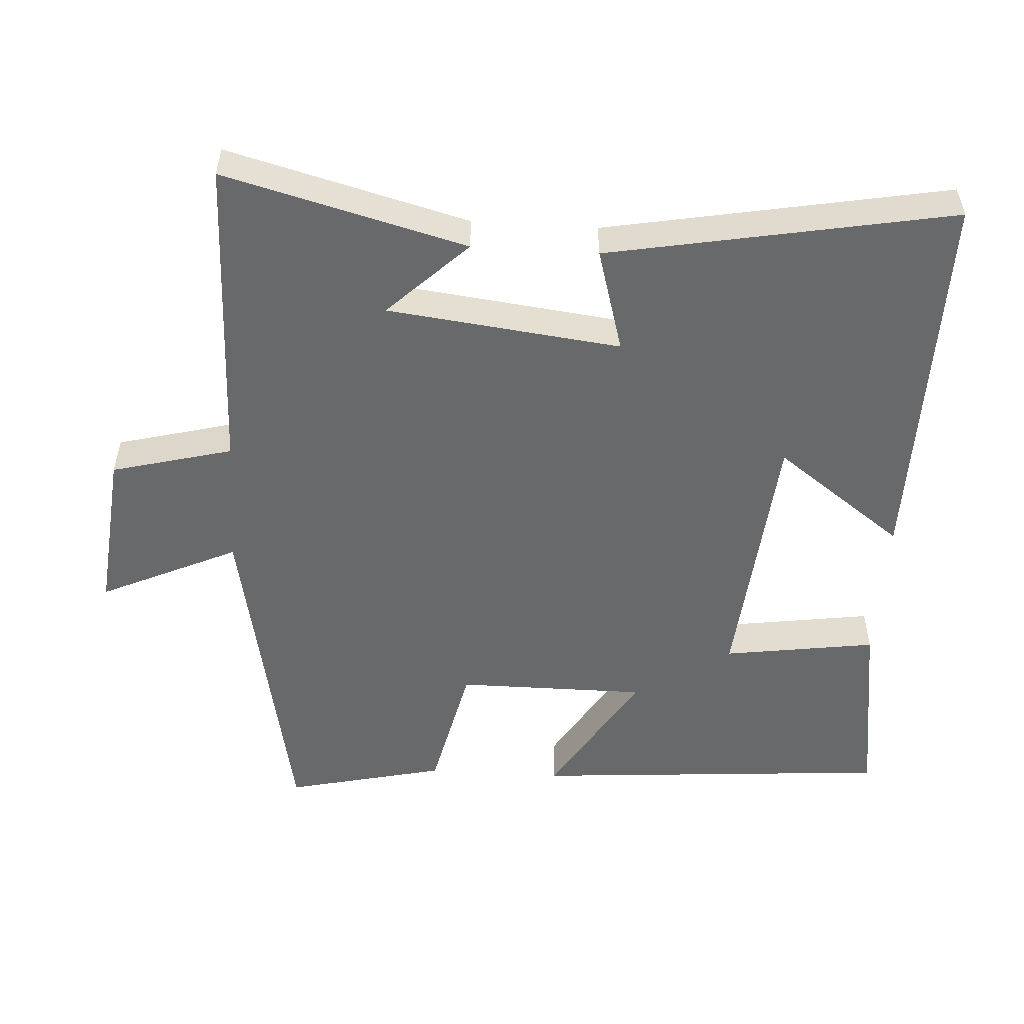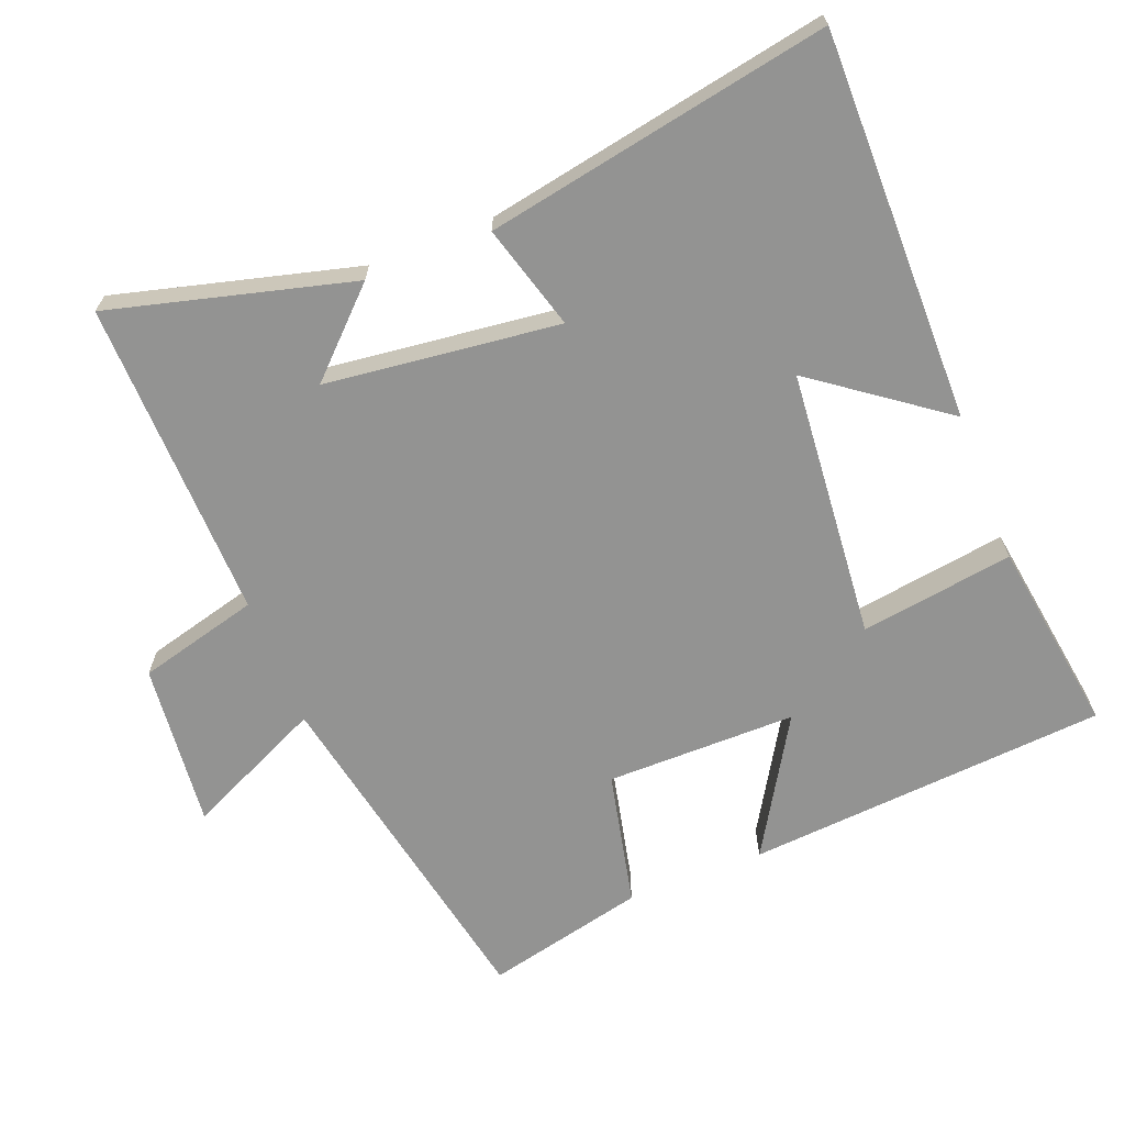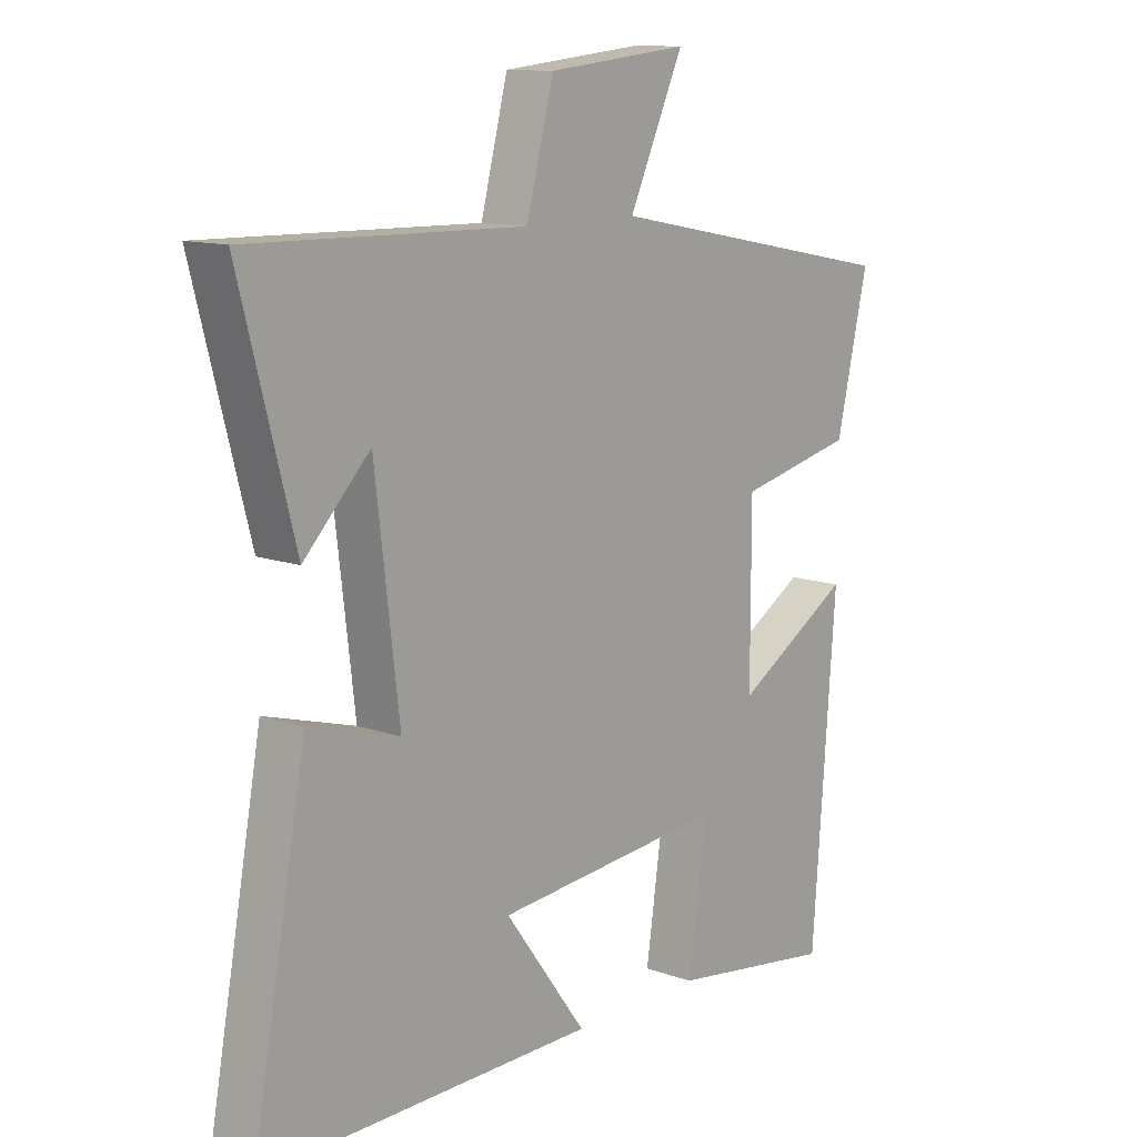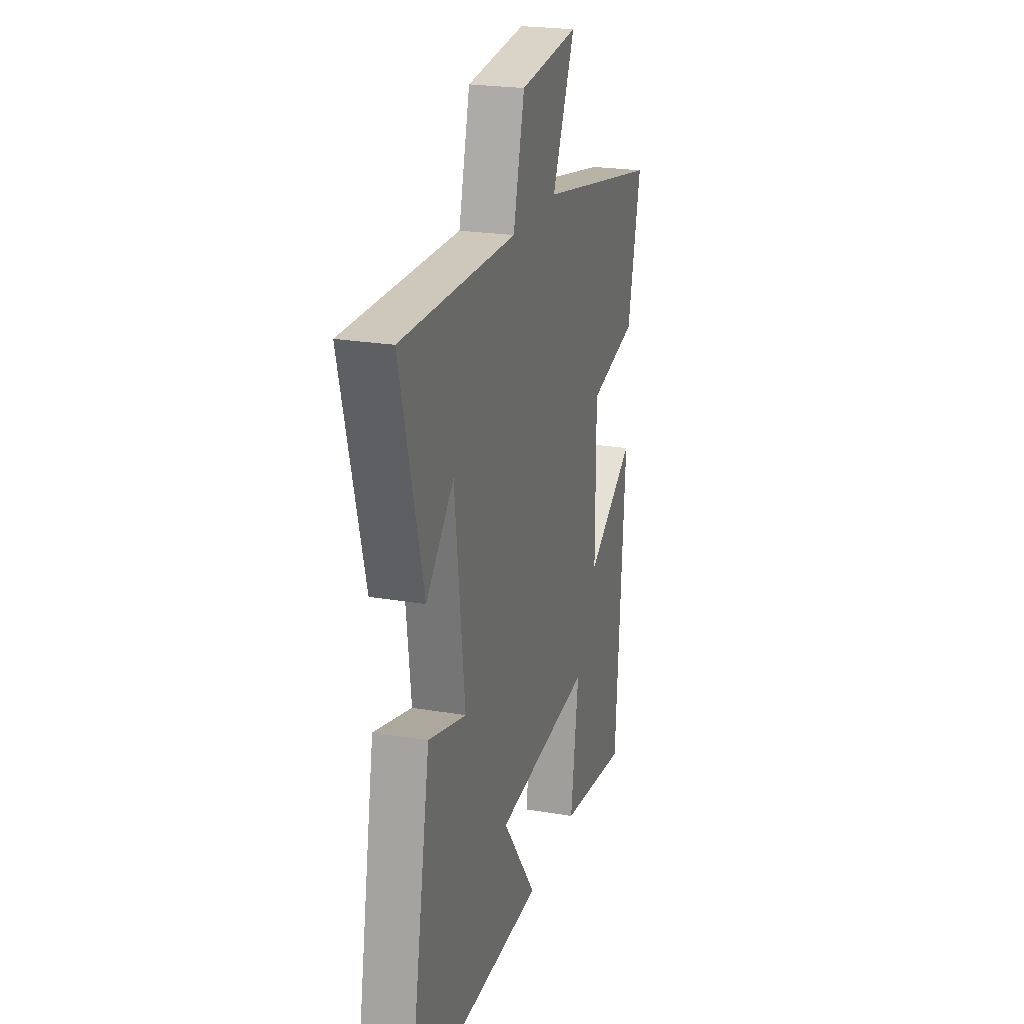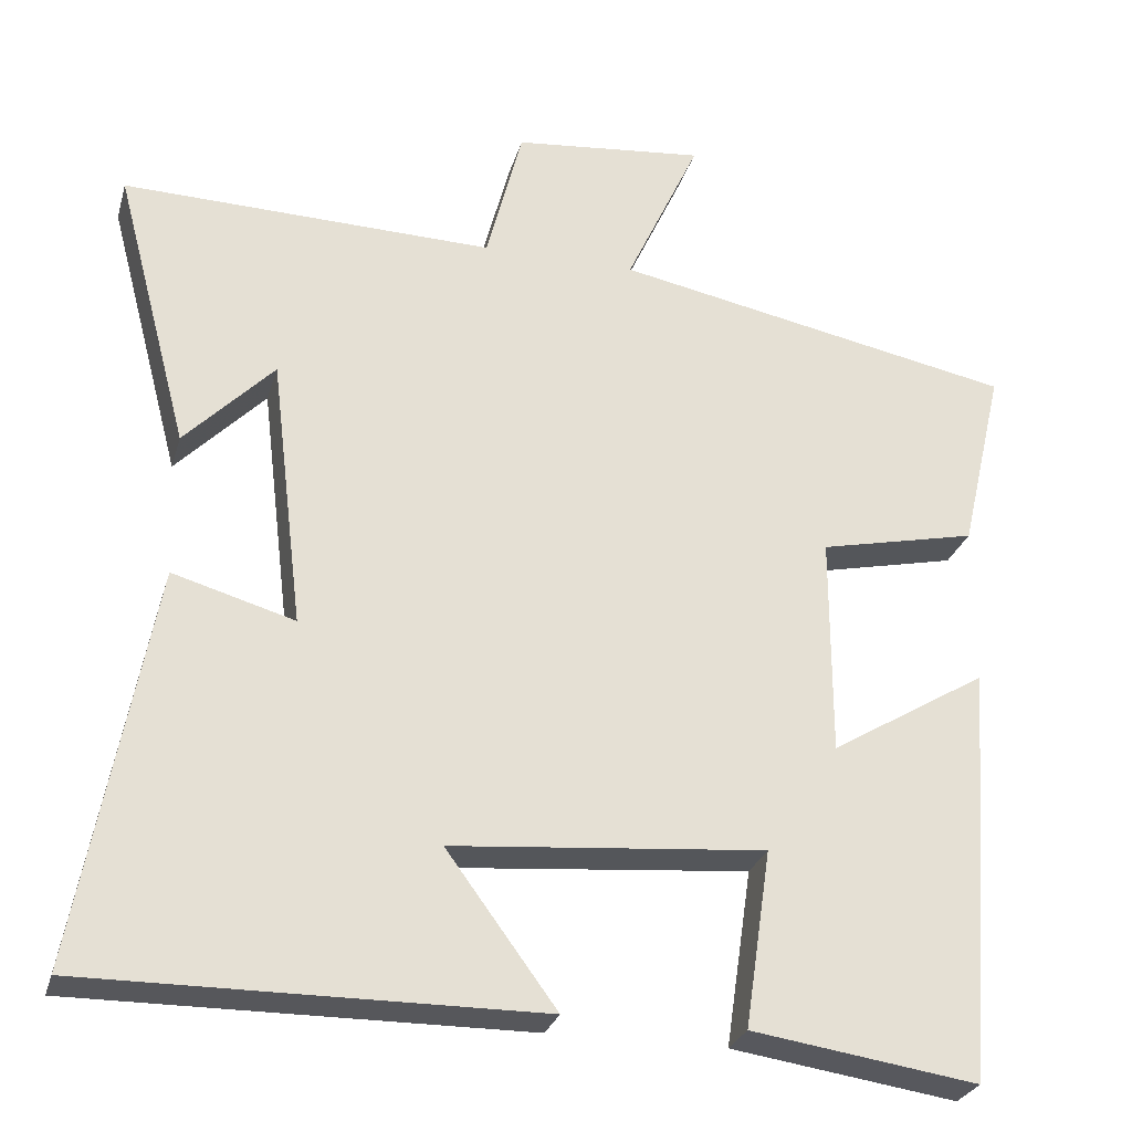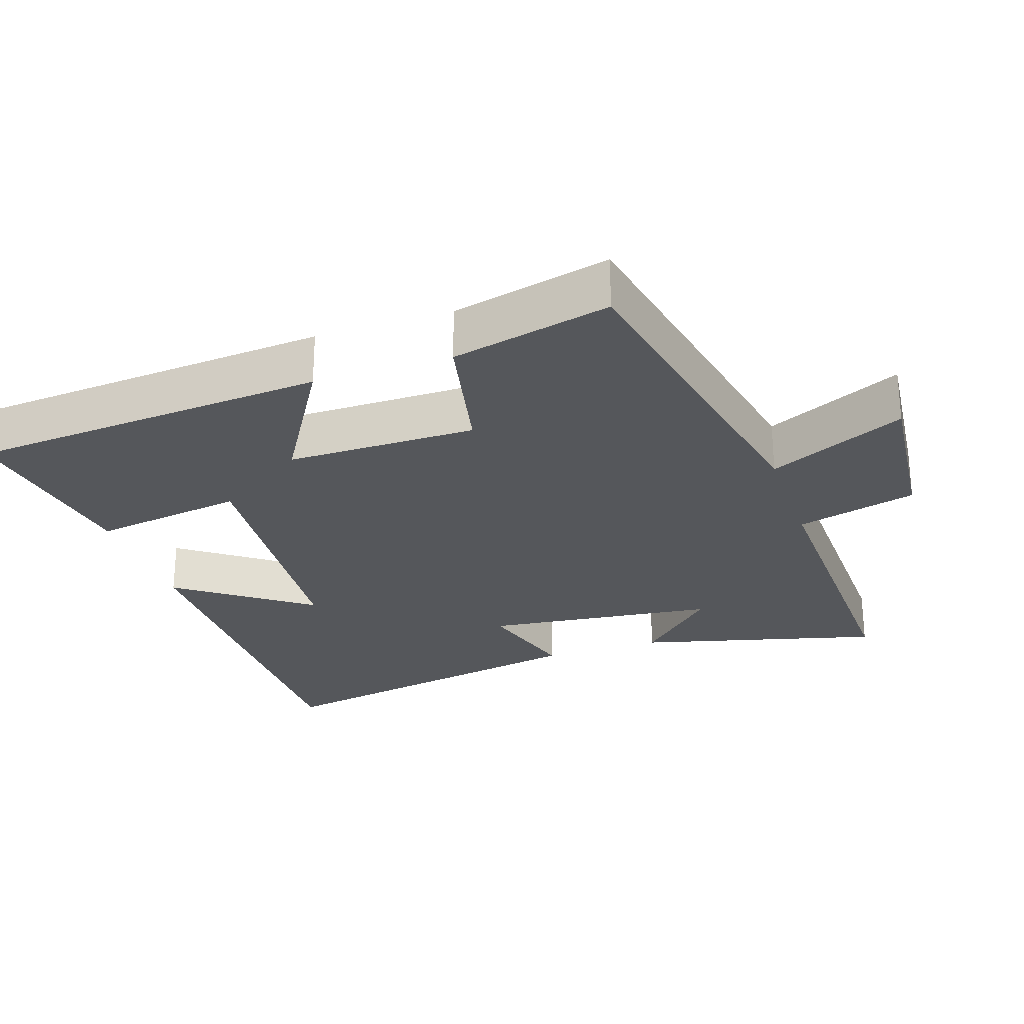
<metadata>
{"format":"obj","ext":"obj","renderer":"f3d","projection":"perspective","resolution":1024,"background":"white","views":[{"elev":-52.6,"azim":86.5,"up":"+Y"},{"elev":-66.7,"azim":111.5,"up":"+Y"},{"elev":12.1,"azim":130.3,"up":"+Z"},{"elev":23.2,"azim":106.0,"up":"+Z"},{"elev":-27.5,"azim":164.9,"up":"+Z"},{"elev":-26.4,"azim":-71.2,"up":"+Y"}]}
</metadata>
<code>
v 0.591 0.07 -0.504
v 0.035 0.07 -0.5
v 0.171 0.07 -0.315
v -0.215 0.07 -0.281
v -0.183 0.07 -0.5
v -0.461 0.07 -0.541
v -0.5 0.07 -0.024
v -0.306 0.07 -0.141
v -0.306 0.07 0.131
v -0.5 0.07 0.174
v -0.553 0.07 0.403
v -0.057 0.07 0.5
v -0.148 0.07 0.697
v 0.088 0.07 0.673
v 0.133 0.07 0.5
v 0.591 0.07 0.511
v 0.5 0.07 0.165
v 0.39 0.07 0.278
v 0.35 0.07 -0.056
v 0.5 0.07 -0.013
v 0.591 0 -0.504
v 0.035 0 -0.5
v 0.171 0 -0.315
v -0.215 0 -0.281
v -0.183 0 -0.5
v -0.461 0 -0.541
v -0.5 0 -0.024
v -0.306 0 -0.141
v -0.306 0 0.131
v -0.5 0 0.174
v -0.553 0 0.403
v -0.057 0 0.5
v -0.148 0 0.697
v 0.088 0 0.673
v 0.133 0 0.5
v 0.591 0 0.511
v 0.5 0 0.165
v 0.39 0 0.278
v 0.35 0 -0.056
v 0.5 0 -0.013
f 19 20 1
f 16 17 18
f 15 16 18
f 15 18 19
f 12 13 14 15
f 12 15 19
f 9 10 11 12
f 8 9 12 19
f 5 6 7 8
f 4 5 8
f 3 4 8 19
f 1 2 3
f 1 3 19
f 21 40 39
f 38 37 36
f 38 36 35
f 39 38 35
f 35 34 33 32
f 39 35 32
f 32 31 30 29
f 39 32 29 28
f 28 27 26 25
f 28 25 24
f 39 28 24 23
f 23 22 21
f 39 23 21
f 1 21 22 2
f 2 22 23 3
f 3 23 24 4
f 4 24 25 5
f 5 25 26 6
f 6 26 27 7
f 7 27 28 8
f 8 28 29 9
f 9 29 30 10
f 10 30 31 11
f 11 31 32 12
f 12 32 33 13
f 13 33 34 14
f 14 34 35 15
f 15 35 36 16
f 16 36 37 17
f 17 37 38 18
f 18 38 39 19
f 19 39 40 20
f 20 40 21 1

</code>
